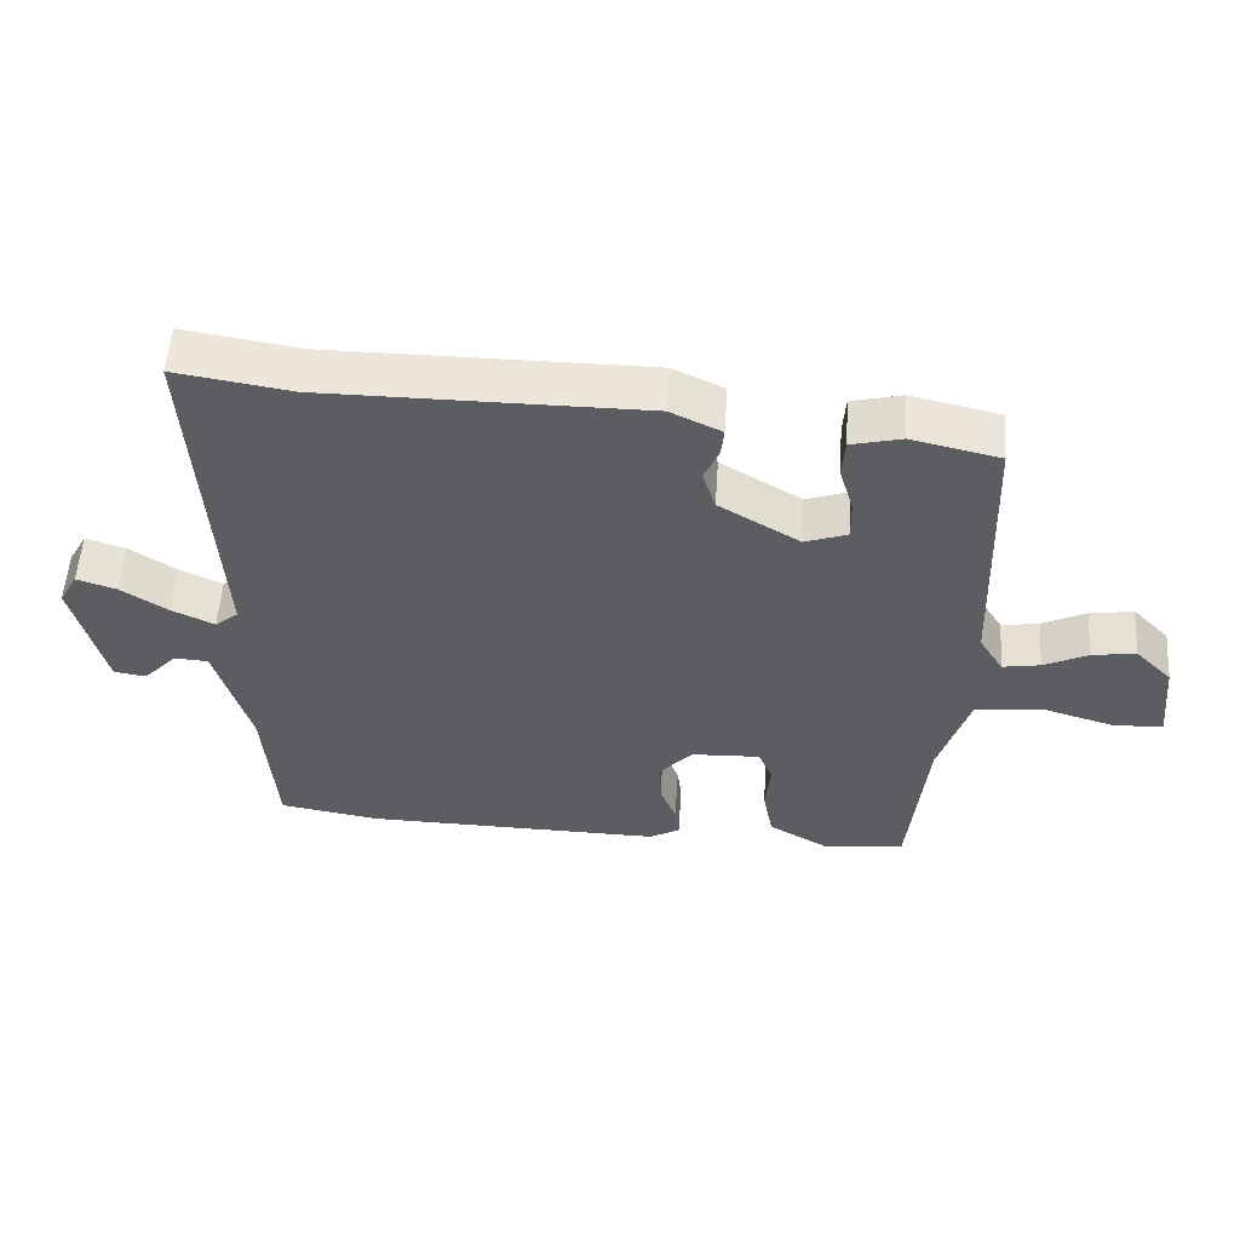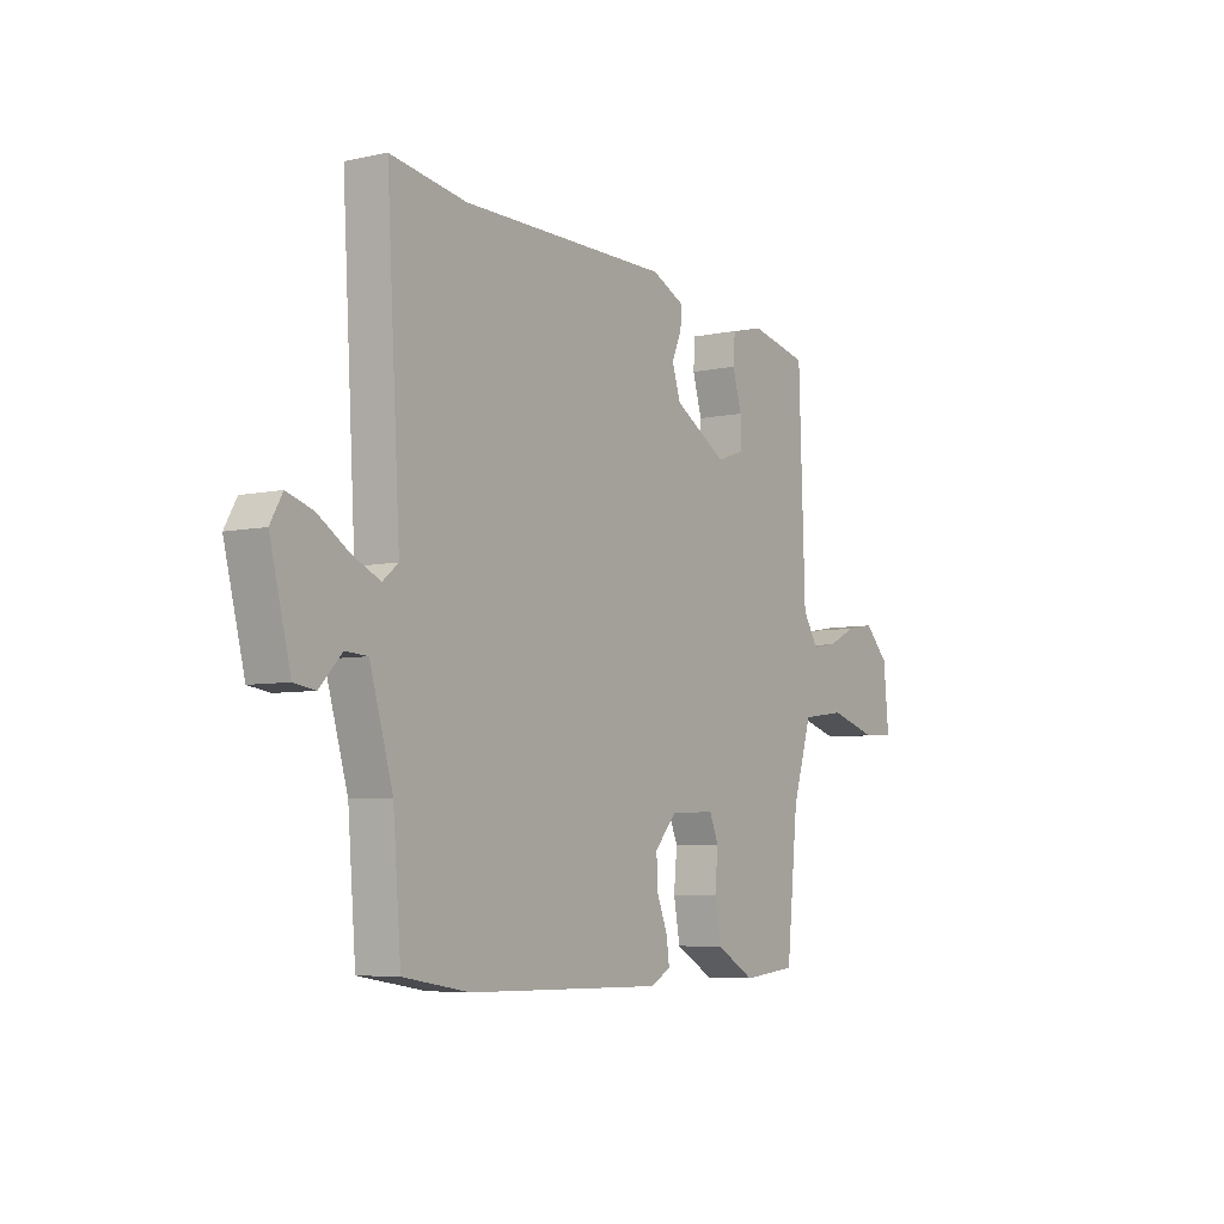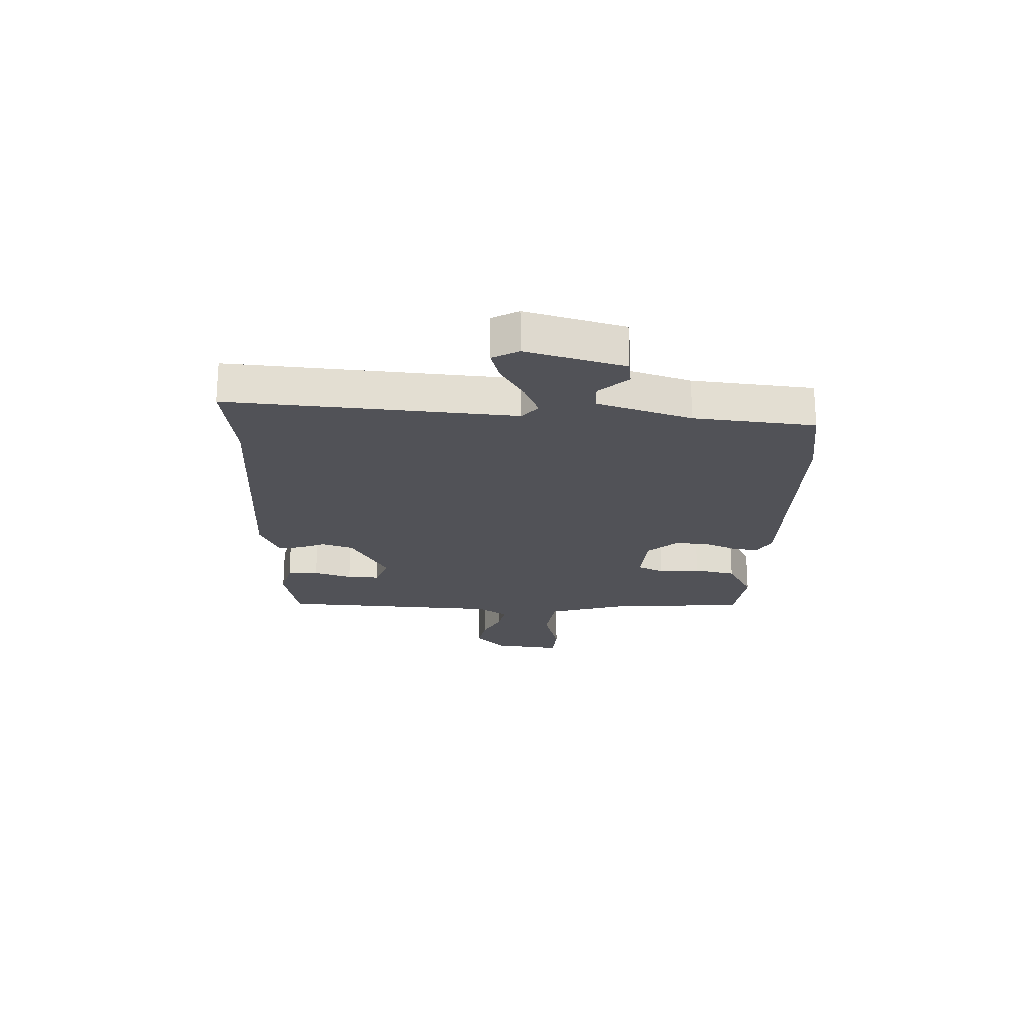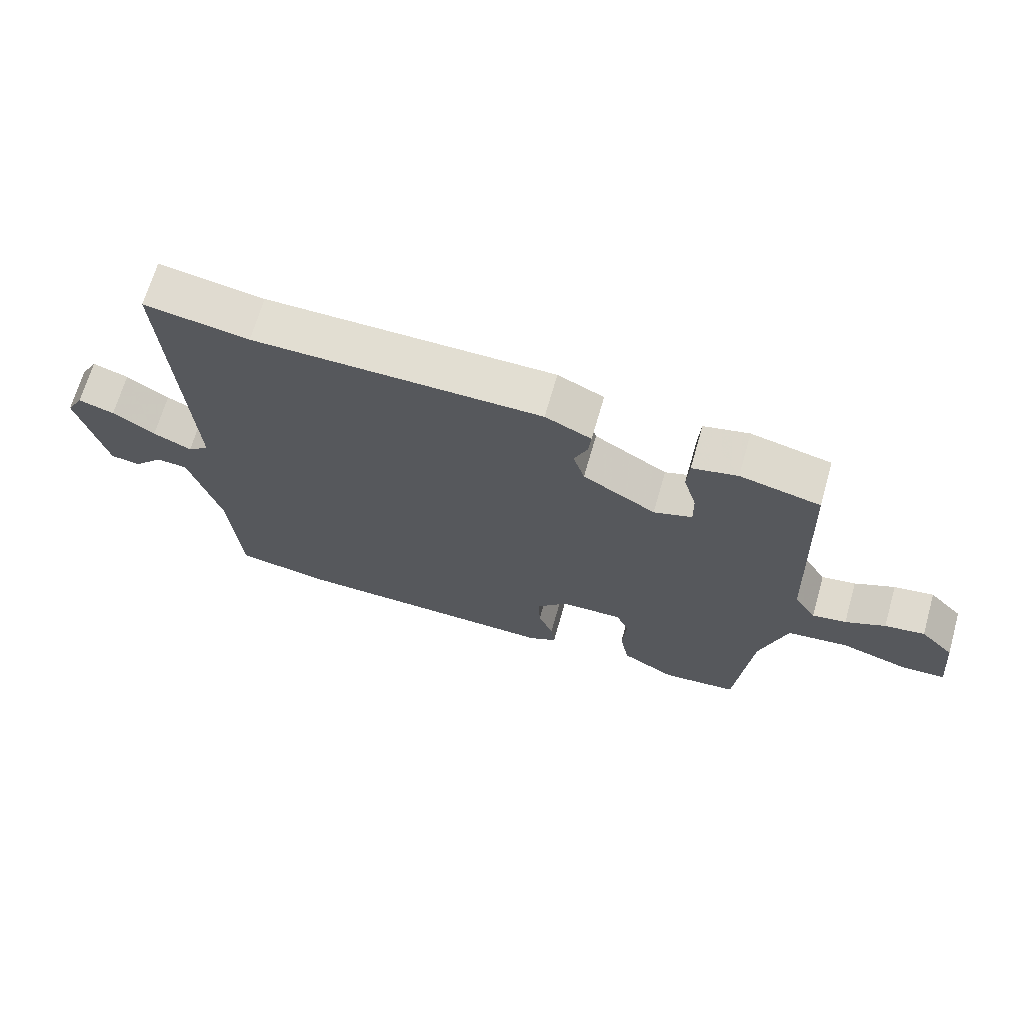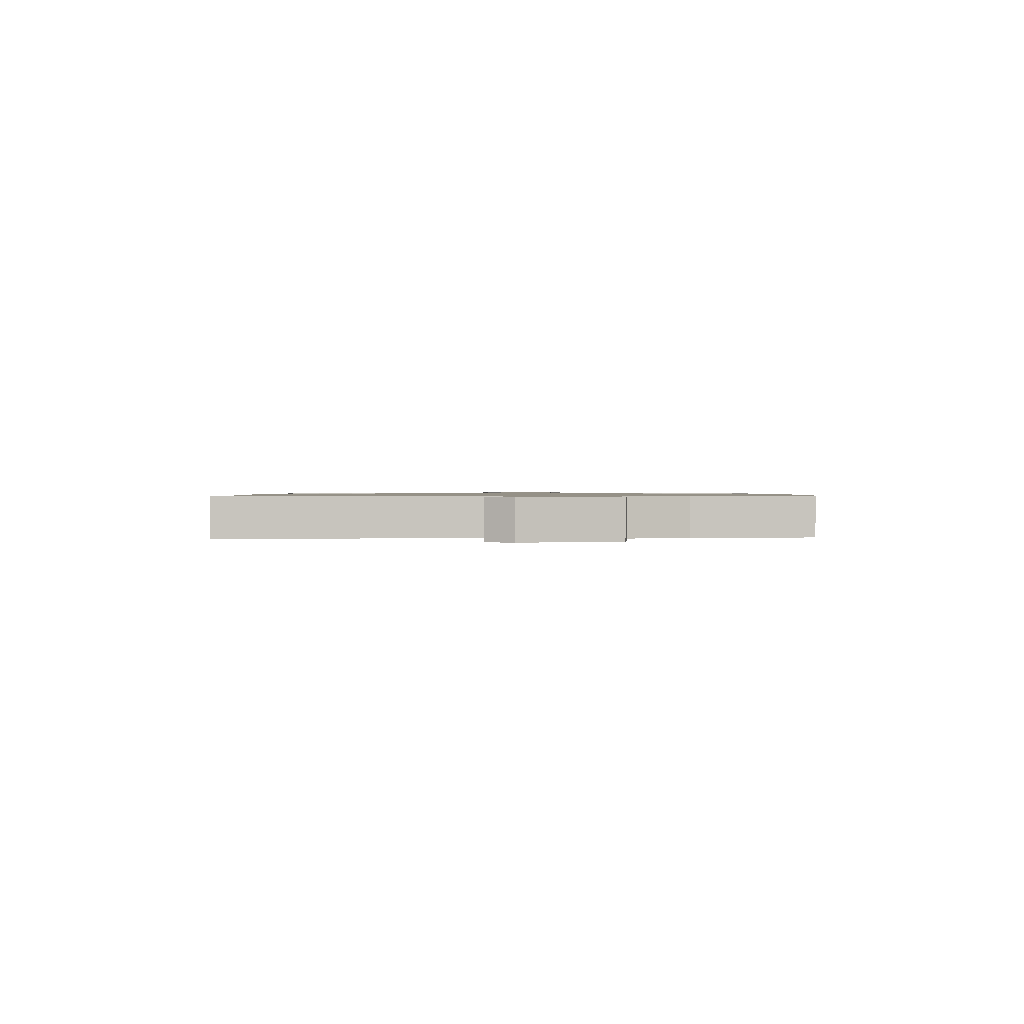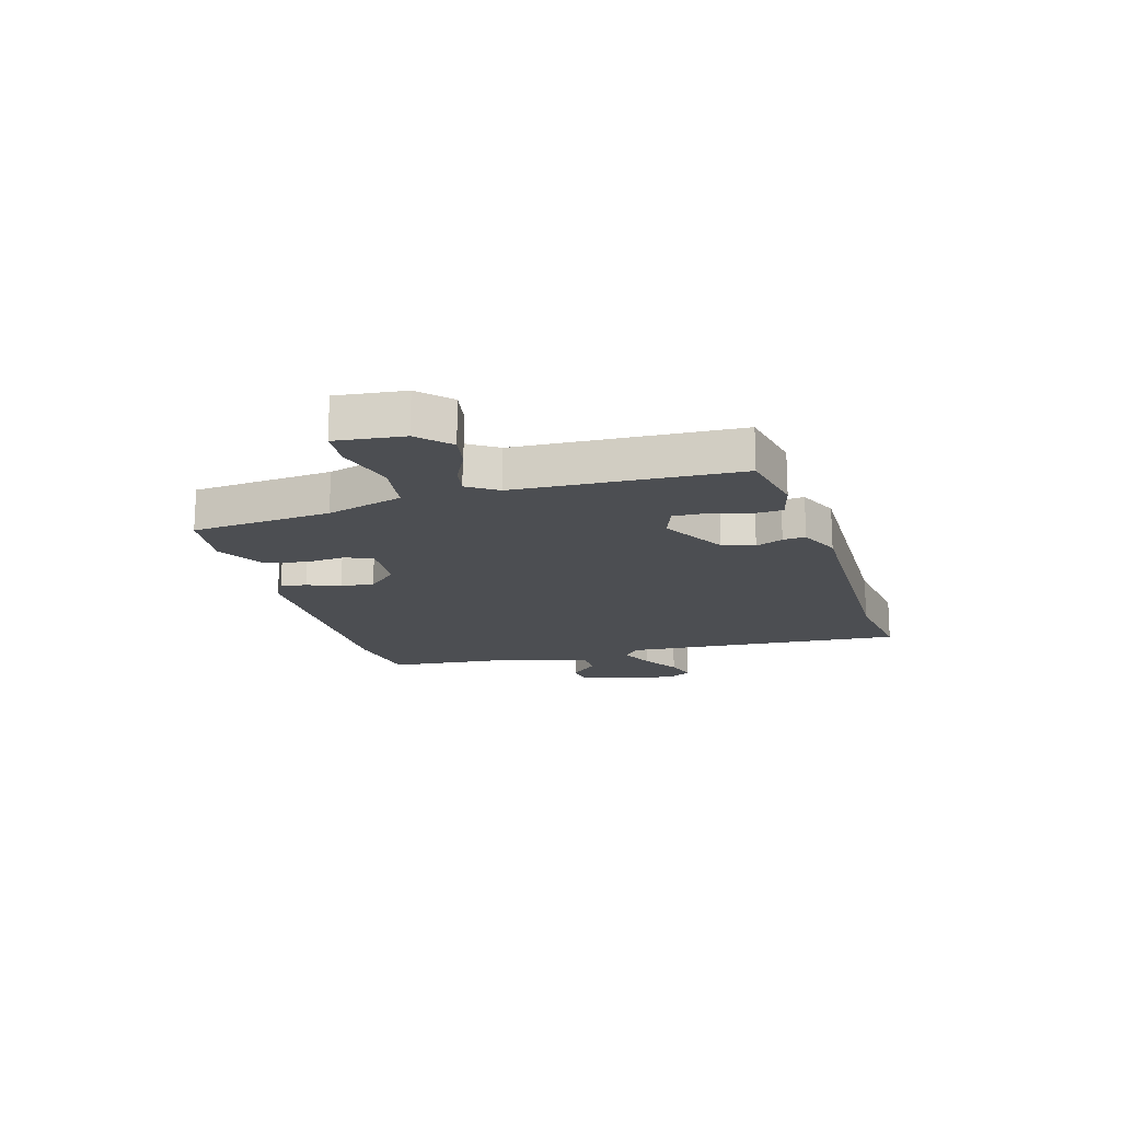
<metadata>
{"format":"obj","ext":"obj","renderer":"f3d","projection":"perspective","resolution":1024,"background":"white","views":[{"elev":54.5,"azim":-176.2,"up":"+Z"},{"elev":-5.9,"azim":123.4,"up":"+Z"},{"elev":-21.6,"azim":86.8,"up":"+Y"},{"elev":68.0,"azim":-164.0,"up":"+Z"},{"elev":0.9,"azim":87.5,"up":"+Y"},{"elev":-17.0,"azim":-74.7,"up":"+Y"}]}
</metadata>
<code>
v 0.394 0.07 0.483
v 0.557 0.07 0.509
v 0.528 0.07 0.004
v 0.561 0.07 -0.023
v 0.621 0.07 0.005
v 0.687 0.07 0.048
v 0.743 0.07 0.066
v 0.769 0.07 0.02
v 0.725 0.07 -0.155
v 0.679 0.07 -0.162
v 0.632 0.07 -0.112
v 0.584 0.07 -0.115
v 0.535 0.07 -0.283
v 0.518 0.07 -0.497
v 0.377 0.07 -0.521
v -0.046 0.07 -0.528
v -0.089 0.07 -0.504
v -0.083 0.07 -0.458
v -0.06 0.07 -0.4
v -0.057 0.07 -0.34
v -0.105 0.07 -0.288
v -0.202 0.07 -0.284
v -0.222 0.07 -0.331
v -0.215 0.07 -0.404
v -0.229 0.07 -0.478
v -0.312 0.07 -0.526
v -0.429 0.07 -0.514
v -0.454 0.07 -0.267
v -0.496 0.07 -0.132
v -0.591 0.07 -0.12
v -0.695 0.07 -0.151
v -0.763 0.07 -0.147
v -0.751 0.07 -0.026
v -0.699 0.07 0.027
v -0.637 0.07 0.017
v -0.575 0.07 -0.013
v -0.522 0.07 -0.022
v -0.488 0.07 0.032
v -0.474 0.07 0.425
v -0.349 0.07 0.453
v -0.278 0.07 0.436
v -0.274 0.07 0.381
v -0.294 0.07 0.313
v -0.295 0.07 0.256
v -0.235 0.07 0.235
v -0.121 0.07 0.303
v -0.103 0.07 0.36
v -0.124 0.07 0.408
v -0.128 0.07 0.448
v -0.056 0.07 0.482
v 0.394 0 0.483
v 0.557 0 0.509
v 0.528 0 0.004
v 0.561 0 -0.023
v 0.621 0 0.005
v 0.687 0 0.048
v 0.743 0 0.066
v 0.769 0 0.02
v 0.725 0 -0.155
v 0.679 0 -0.162
v 0.632 0 -0.112
v 0.584 0 -0.115
v 0.535 0 -0.283
v 0.518 0 -0.497
v 0.377 0 -0.521
v -0.046 0 -0.528
v -0.089 0 -0.504
v -0.083 0 -0.458
v -0.06 0 -0.4
v -0.057 0 -0.34
v -0.105 0 -0.288
v -0.202 0 -0.284
v -0.222 0 -0.331
v -0.215 0 -0.404
v -0.229 0 -0.478
v -0.312 0 -0.526
v -0.429 0 -0.514
v -0.454 0 -0.267
v -0.496 0 -0.132
v -0.591 0 -0.12
v -0.695 0 -0.151
v -0.763 0 -0.147
v -0.751 0 -0.026
v -0.699 0 0.027
v -0.637 0 0.017
v -0.575 0 -0.013
v -0.522 0 -0.022
v -0.488 0 0.032
v -0.474 0 0.425
v -0.349 0 0.453
v -0.278 0 0.436
v -0.274 0 0.381
v -0.294 0 0.313
v -0.295 0 0.256
v -0.235 0 0.235
v -0.121 0 0.303
v -0.103 0 0.36
v -0.124 0 0.408
v -0.128 0 0.448
v -0.056 0 0.482
f 47 48 49 50
f 46 47 50 1
f 45 46 1 2
f 40 41 42 43
f 38 39 40 43
f 37 38 43 44
f 33 34 35 36
f 33 36 37
f 30 31 32 33
f 29 30 33 37
f 28 29 37 44
f 23 24 25 26
f 22 23 26 27
f 16 17 18 19
f 16 19 20
f 13 14 15 16
f 12 13 16 20
f 8 9 10 11
f 8 11 12
f 5 6 7 8
f 4 5 8 12
f 3 4 12 20
f 45 2 3 20
f 22 27 28 44
f 21 22 44 45
f 20 21 45
f 100 99 98 97
f 51 100 97 96
f 52 51 96 95
f 93 92 91 90
f 93 90 89 88
f 94 93 88 87
f 86 85 84 83
f 87 86 83
f 83 82 81 80
f 87 83 80 79
f 94 87 79 78
f 76 75 74 73
f 77 76 73 72
f 69 68 67 66
f 70 69 66
f 66 65 64 63
f 70 66 63 62
f 61 60 59 58
f 62 61 58
f 58 57 56 55
f 62 58 55 54
f 70 62 54 53
f 70 53 52 95
f 94 78 77 72
f 95 94 72 71
f 95 71 70
f 1 51 52 2
f 2 52 53 3
f 3 53 54 4
f 4 54 55 5
f 5 55 56 6
f 6 56 57 7
f 7 57 58 8
f 8 58 59 9
f 9 59 60 10
f 10 60 61 11
f 11 61 62 12
f 12 62 63 13
f 13 63 64 14
f 14 64 65 15
f 15 65 66 16
f 16 66 67 17
f 17 67 68 18
f 18 68 69 19
f 19 69 70 20
f 20 70 71 21
f 21 71 72 22
f 22 72 73 23
f 23 73 74 24
f 24 74 75 25
f 25 75 76 26
f 26 76 77 27
f 27 77 78 28
f 28 78 79 29
f 29 79 80 30
f 30 80 81 31
f 31 81 82 32
f 32 82 83 33
f 33 83 84 34
f 34 84 85 35
f 35 85 86 36
f 36 86 87 37
f 37 87 88 38
f 38 88 89 39
f 39 89 90 40
f 40 90 91 41
f 41 91 92 42
f 42 92 93 43
f 43 93 94 44
f 44 94 95 45
f 45 95 96 46
f 46 96 97 47
f 47 97 98 48
f 48 98 99 49
f 49 99 100 50
f 50 100 51 1

</code>
